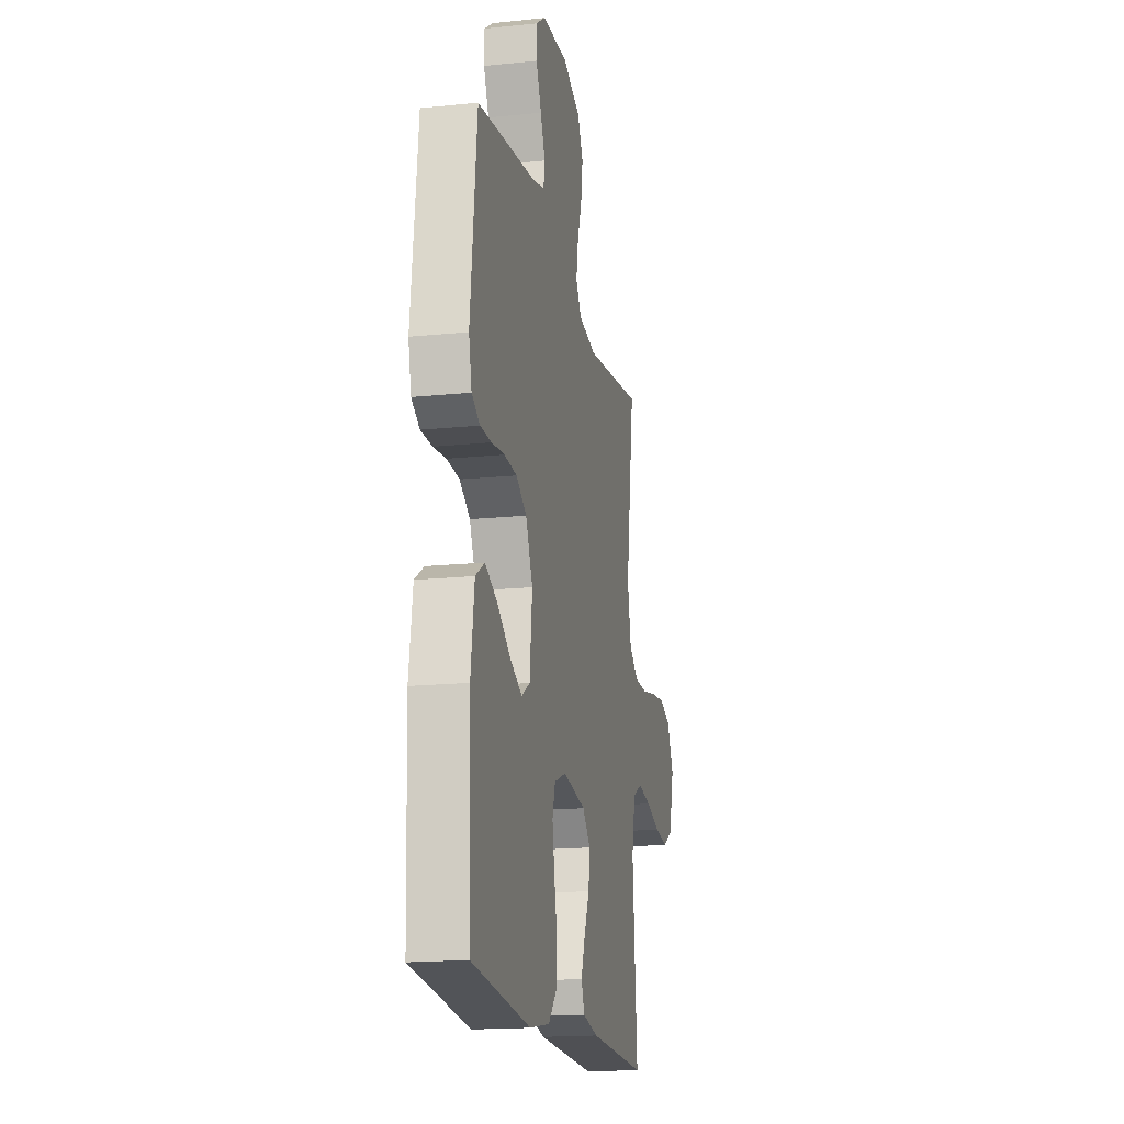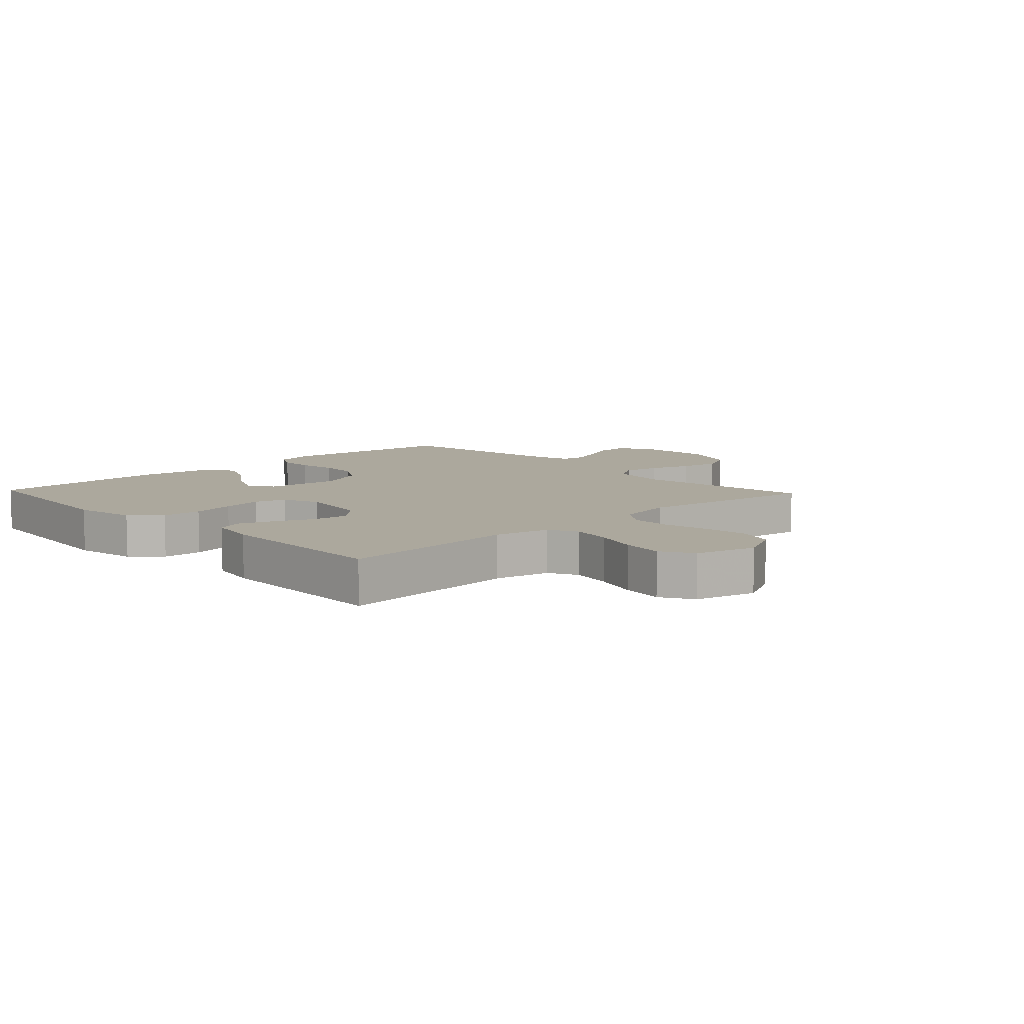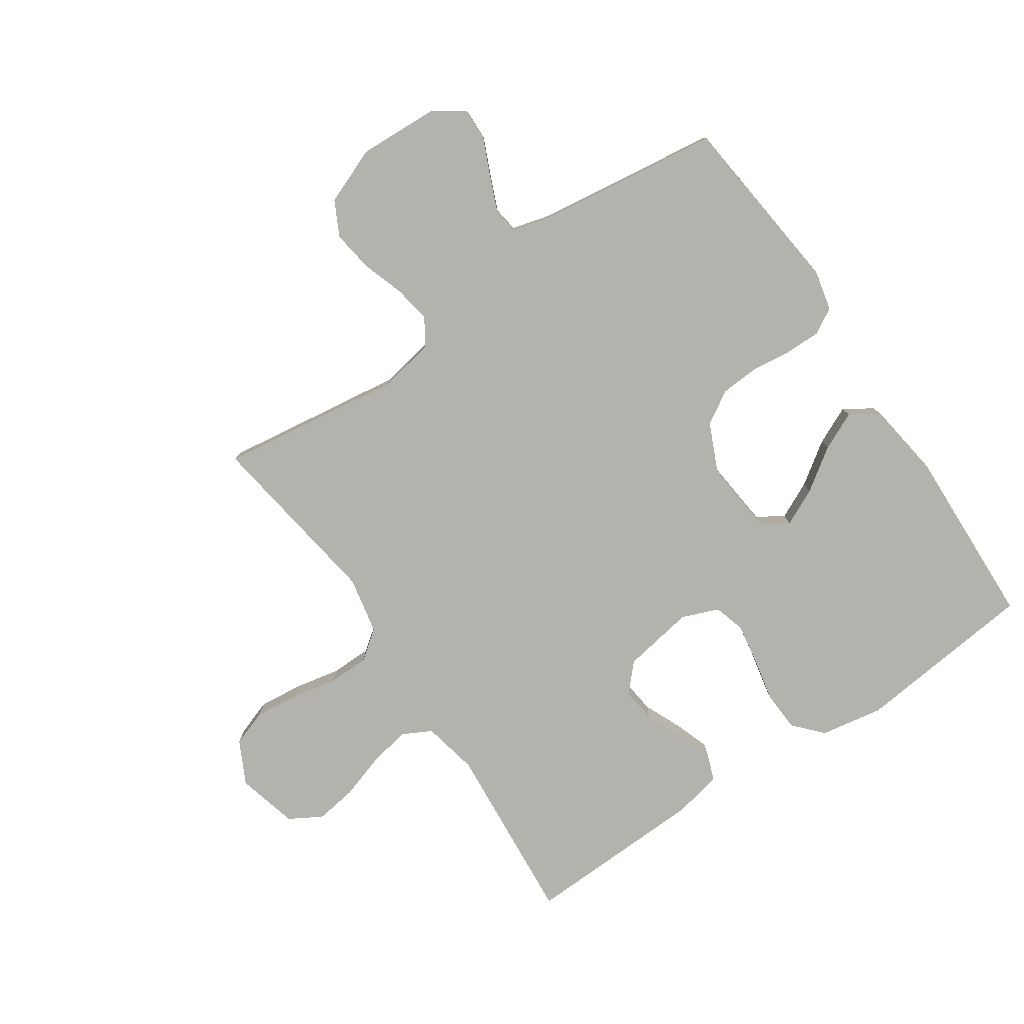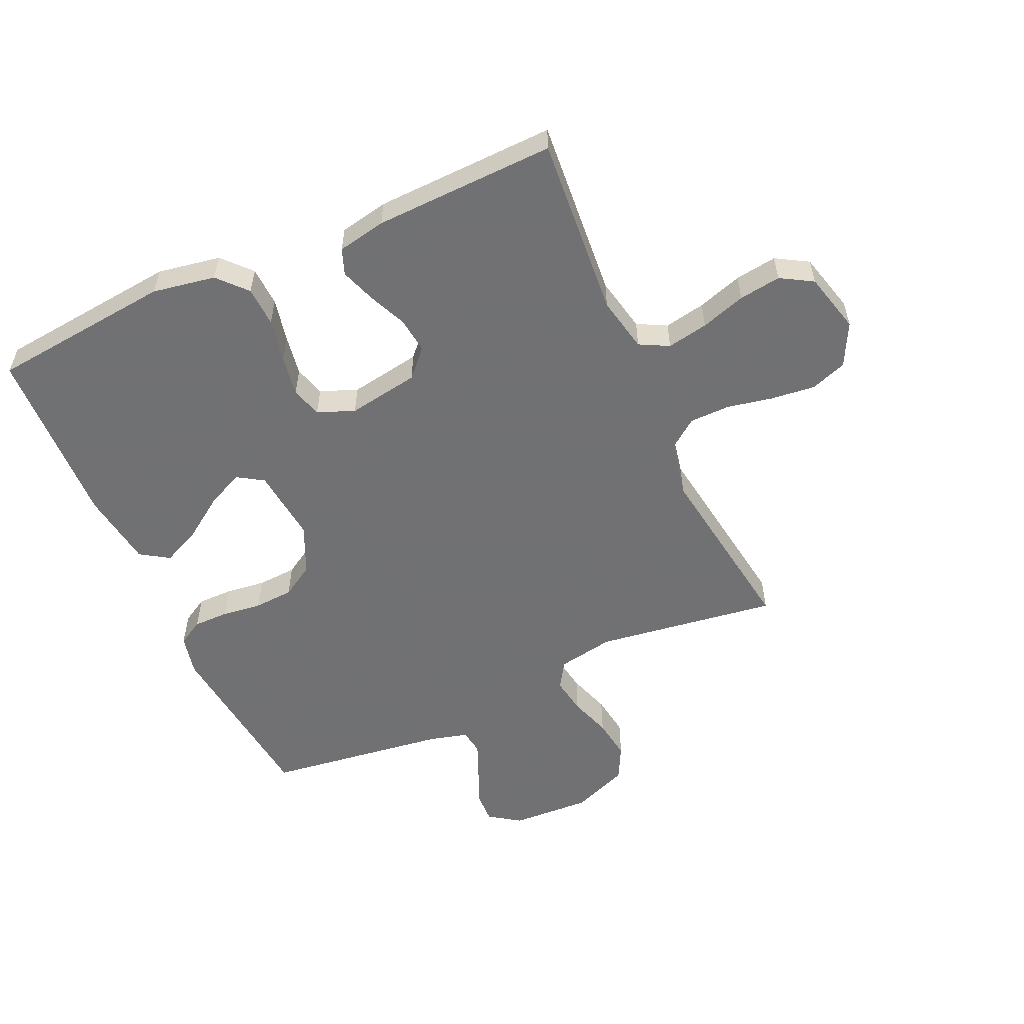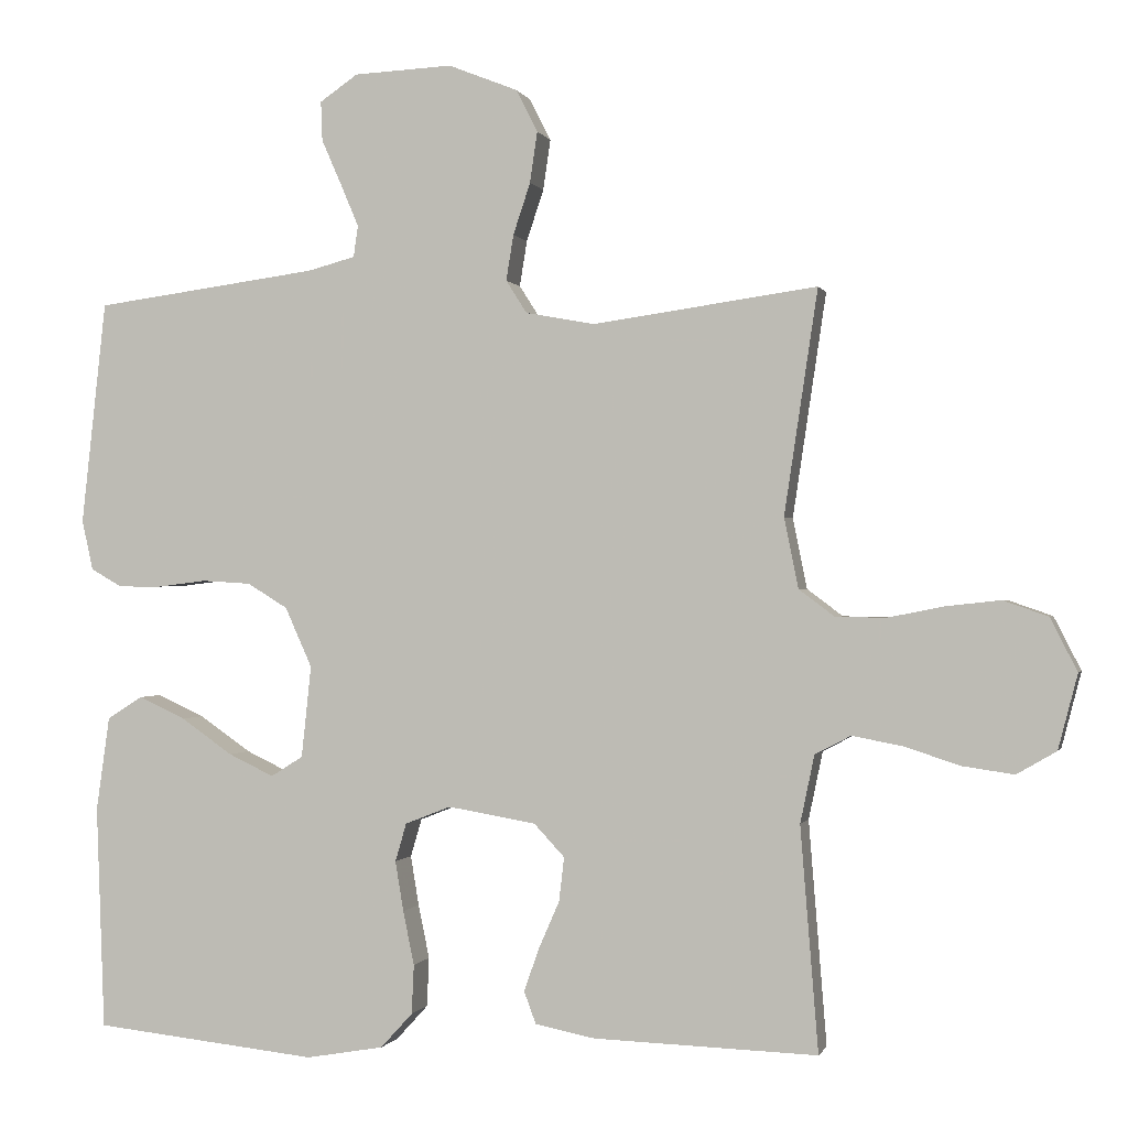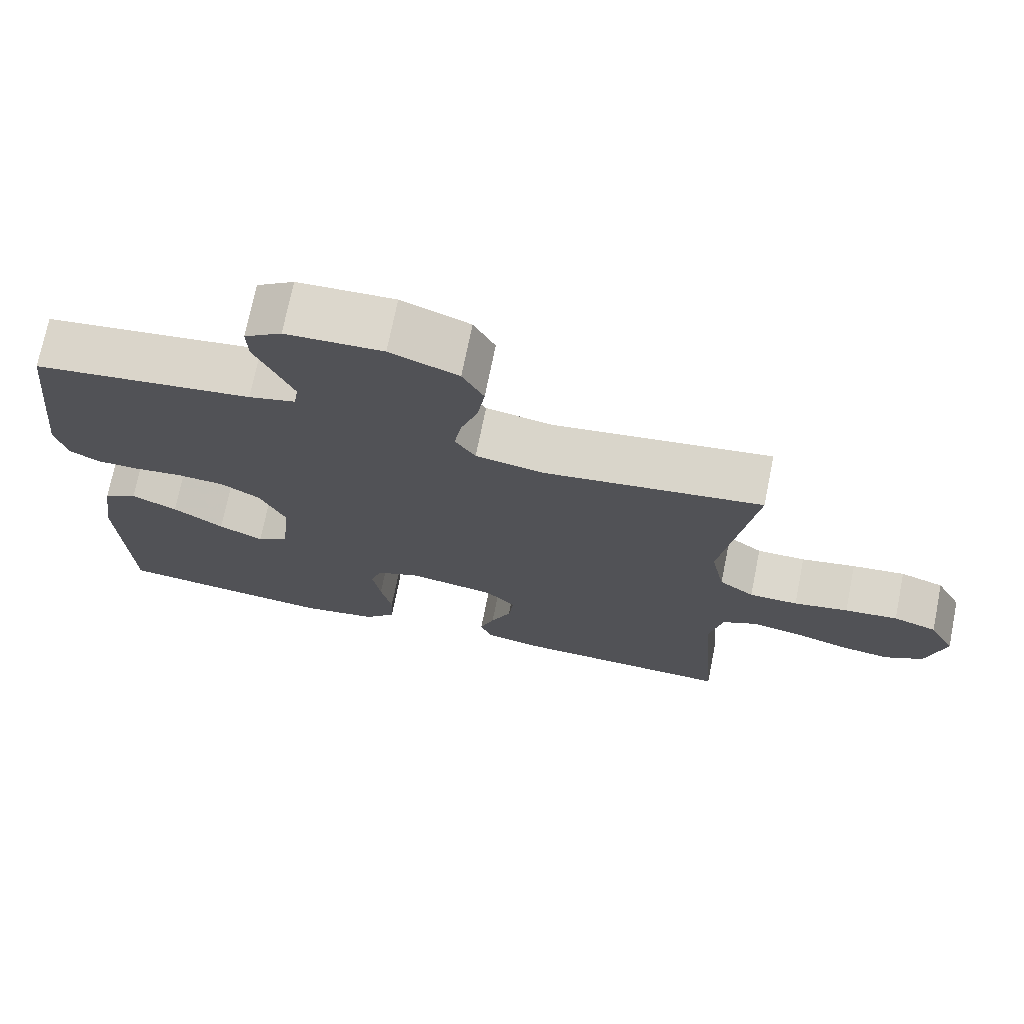
<metadata>
{"format":"obj","ext":"obj","renderer":"f3d","projection":"perspective","resolution":1024,"background":"white","views":[{"elev":-17.2,"azim":101.7,"up":"+Z"},{"elev":8.6,"azim":-133.3,"up":"+Y"},{"elev":-79.5,"azim":34.1,"up":"+Y"},{"elev":-55.3,"azim":-155.8,"up":"+Y"},{"elev":-0.4,"azim":-165.8,"up":"+Z"},{"elev":72.6,"azim":-168.6,"up":"+Z"}]}
</metadata>
<code>
v -0.5 0.07 -0.5
v -0.476 0.07 -0.2
v -0.495 0.07 -0.109
v -0.543 0.07 -0.084
v -0.611 0.07 -0.097
v -0.685 0.07 -0.121
v -0.754 0.07 -0.131
v -0.807 0.07 -0.1
v -0.833 0.07 0
v -0.797 0.07 0.071
v -0.737 0.07 0.092
v -0.664 0.07 0.084
v -0.589 0.07 0.069
v -0.522 0.07 0.07
v -0.474 0.07 0.106
v -0.455 0.07 0.2
v -0.5 0.07 0.5
v -0.2 0.07 0.458
v -0.107 0.07 0.475
v -0.079 0.07 0.519
v -0.089 0.07 0.58
v -0.112 0.07 0.649
v -0.122 0.07 0.717
v -0.093 0.07 0.774
v 0 0.07 0.811
v 0.132 0.07 0.805
v 0.183 0.07 0.77
v 0.181 0.07 0.717
v 0.154 0.07 0.656
v 0.13 0.07 0.599
v 0.136 0.07 0.557
v 0.2 0.07 0.54
v 0.5 0.07 0.5
v 0.533 0.07 0.2
v 0.518 0.07 0.133
v 0.476 0.07 0.109
v 0.418 0.07 0.109
v 0.352 0.07 0.117
v 0.287 0.07 0.113
v 0.233 0.07 0.08
v 0.197 0.07 0
v 0.21 0.07 -0.123
v 0.253 0.07 -0.15
v 0.314 0.07 -0.121
v 0.383 0.07 -0.073
v 0.446 0.07 -0.044
v 0.493 0.07 -0.074
v 0.511 0.07 -0.2
v 0.5 0.07 -0.5
v 0.2 0.07 -0.532
v 0.096 0.07 -0.514
v 0.053 0.07 -0.467
v 0.05 0.07 -0.401
v 0.065 0.07 -0.329
v 0.076 0.07 -0.262
v 0.061 0.07 -0.211
v 0 0.07 -0.187
v -0.118 0.07 -0.207
v -0.159 0.07 -0.251
v -0.152 0.07 -0.31
v -0.124 0.07 -0.374
v -0.104 0.07 -0.431
v -0.12 0.07 -0.474
v -0.2 0.07 -0.49
v -0.5 0 -0.5
v -0.476 0 -0.2
v -0.495 0 -0.109
v -0.543 0 -0.084
v -0.611 0 -0.097
v -0.685 0 -0.121
v -0.754 0 -0.131
v -0.807 0 -0.1
v -0.833 0 0
v -0.797 0 0.071
v -0.737 0 0.092
v -0.664 0 0.084
v -0.589 0 0.069
v -0.522 0 0.07
v -0.474 0 0.106
v -0.455 0 0.2
v -0.5 0 0.5
v -0.2 0 0.458
v -0.107 0 0.475
v -0.079 0 0.519
v -0.089 0 0.58
v -0.112 0 0.649
v -0.122 0 0.717
v -0.093 0 0.774
v 0 0 0.811
v 0.132 0 0.805
v 0.183 0 0.77
v 0.181 0 0.717
v 0.154 0 0.656
v 0.13 0 0.599
v 0.136 0 0.557
v 0.2 0 0.54
v 0.5 0 0.5
v 0.533 0 0.2
v 0.518 0 0.133
v 0.476 0 0.109
v 0.418 0 0.109
v 0.352 0 0.117
v 0.287 0 0.113
v 0.233 0 0.08
v 0.197 0 0
v 0.21 0 -0.123
v 0.253 0 -0.15
v 0.314 0 -0.121
v 0.383 0 -0.073
v 0.446 0 -0.044
v 0.493 0 -0.074
v 0.511 0 -0.2
v 0.5 0 -0.5
v 0.2 0 -0.532
v 0.096 0 -0.514
v 0.053 0 -0.467
v 0.05 0 -0.401
v 0.065 0 -0.329
v 0.076 0 -0.262
v 0.061 0 -0.211
v 0 0 -0.187
v -0.118 0 -0.207
v -0.159 0 -0.251
v -0.152 0 -0.31
v -0.124 0 -0.374
v -0.104 0 -0.431
v -0.12 0 -0.474
v -0.2 0 -0.49
f 64 1 2
f 63 64 2
f 62 63 2
f 61 62 2
f 60 61 2
f 59 60 2 3
f 58 59 3 4
f 57 58 4
f 52 53 54
f 51 52 54
f 50 51 54
f 49 50 54
f 48 49 54
f 47 48 54
f 46 47 54
f 45 46 54
f 44 45 54
f 43 44 54 55
f 42 43 55 56
f 36 37 38
f 35 36 38
f 34 35 38
f 33 34 38
f 32 33 38
f 31 32 38 39
f 27 28 29
f 26 27 29
f 25 26 29
f 24 25 29
f 23 24 29
f 22 23 29
f 21 22 29
f 20 21 29 30
f 19 20 30 31
f 16 17 18
f 15 16 18 19
f 11 12 13
f 10 11 13
f 9 10 13
f 8 9 13
f 7 8 13
f 6 7 13
f 5 6 13
f 4 5 13 14
f 57 4 14 15
f 15 19 31
f 57 15 31
f 56 57 31
f 42 56 31
f 41 42 31
f 31 39 40
f 31 40 41
f 66 65 128
f 66 128 127
f 66 127 126
f 66 126 125
f 66 125 124
f 67 66 124 123
f 68 67 123 122
f 68 122 121
f 118 117 116
f 118 116 115
f 118 115 114
f 118 114 113
f 118 113 112
f 118 112 111
f 118 111 110
f 118 110 109
f 118 109 108
f 119 118 108 107
f 120 119 107 106
f 102 101 100
f 102 100 99
f 102 99 98
f 102 98 97
f 102 97 96
f 103 102 96 95
f 93 92 91
f 93 91 90
f 93 90 89
f 93 89 88
f 93 88 87
f 93 87 86
f 93 86 85
f 94 93 85 84
f 95 94 84 83
f 82 81 80
f 83 82 80 79
f 77 76 75
f 77 75 74
f 77 74 73
f 77 73 72
f 77 72 71
f 77 71 70
f 77 70 69
f 78 77 69 68
f 79 78 68 121
f 95 83 79
f 95 79 121
f 95 121 120
f 95 120 106
f 95 106 105
f 104 103 95
f 105 104 95
f 1 65 66 2
f 2 66 67 3
f 3 67 68 4
f 4 68 69 5
f 5 69 70 6
f 6 70 71 7
f 7 71 72 8
f 8 72 73 9
f 9 73 74 10
f 10 74 75 11
f 11 75 76 12
f 12 76 77 13
f 13 77 78 14
f 14 78 79 15
f 15 79 80 16
f 16 80 81 17
f 17 81 82 18
f 18 82 83 19
f 19 83 84 20
f 20 84 85 21
f 21 85 86 22
f 22 86 87 23
f 23 87 88 24
f 24 88 89 25
f 25 89 90 26
f 26 90 91 27
f 27 91 92 28
f 28 92 93 29
f 29 93 94 30
f 30 94 95 31
f 31 95 96 32
f 32 96 97 33
f 33 97 98 34
f 34 98 99 35
f 35 99 100 36
f 36 100 101 37
f 37 101 102 38
f 38 102 103 39
f 39 103 104 40
f 40 104 105 41
f 41 105 106 42
f 42 106 107 43
f 43 107 108 44
f 44 108 109 45
f 45 109 110 46
f 46 110 111 47
f 47 111 112 48
f 48 112 113 49
f 49 113 114 50
f 50 114 115 51
f 51 115 116 52
f 52 116 117 53
f 53 117 118 54
f 54 118 119 55
f 55 119 120 56
f 56 120 121 57
f 57 121 122 58
f 58 122 123 59
f 59 123 124 60
f 60 124 125 61
f 61 125 126 62
f 62 126 127 63
f 63 127 128 64
f 64 128 65 1

</code>
